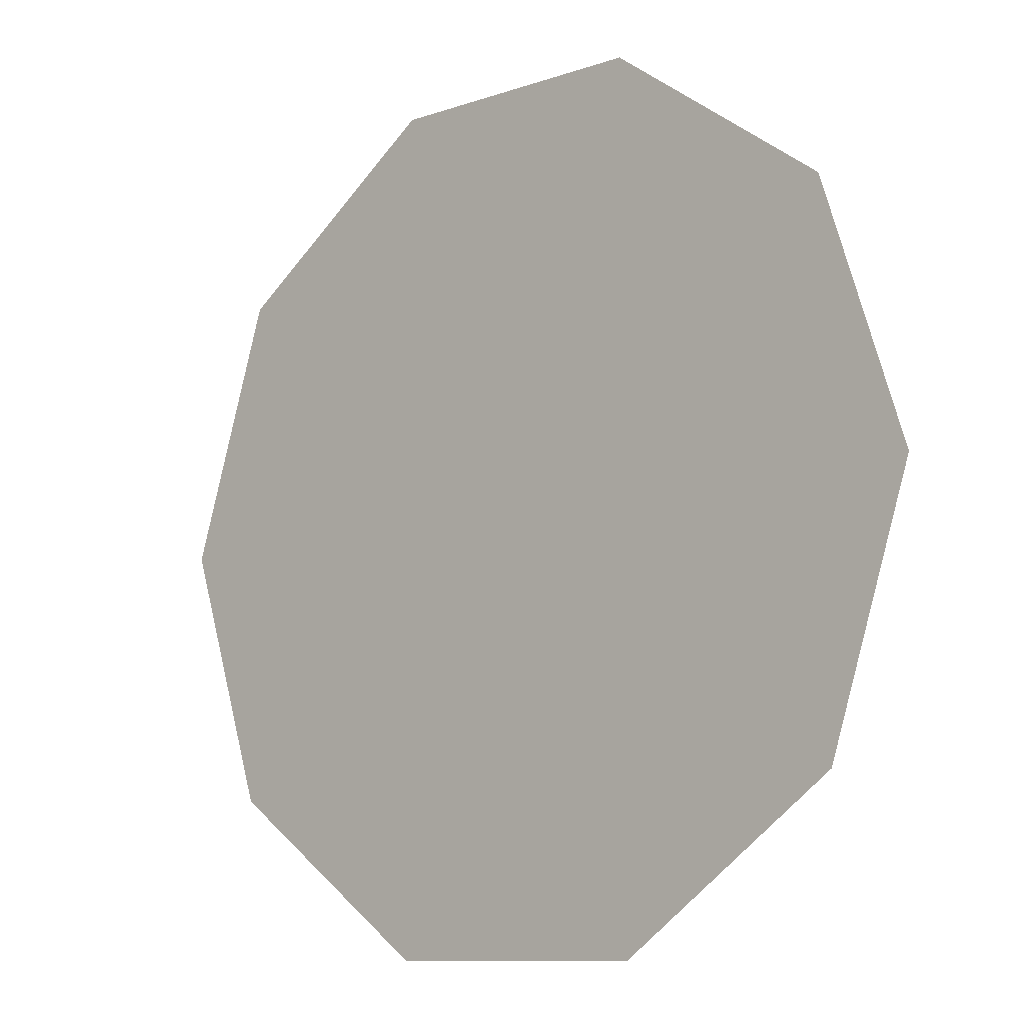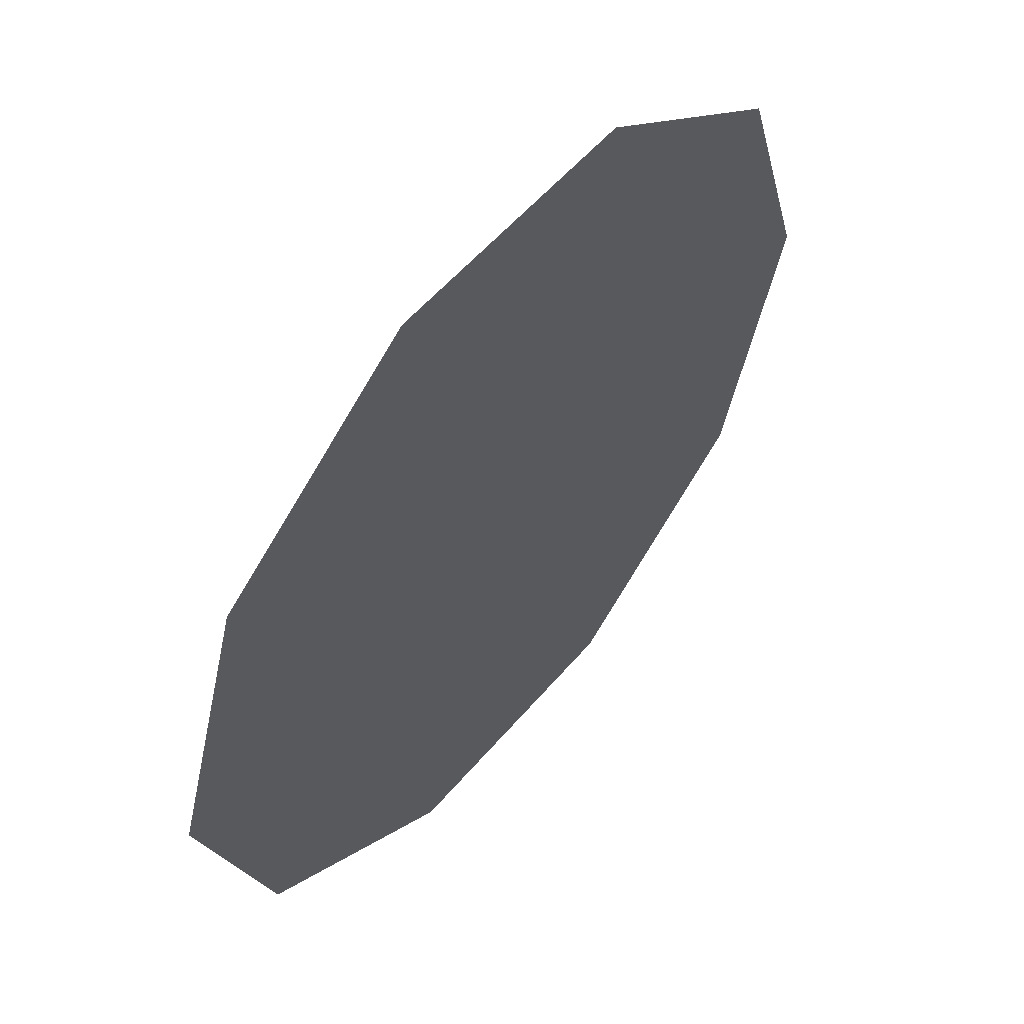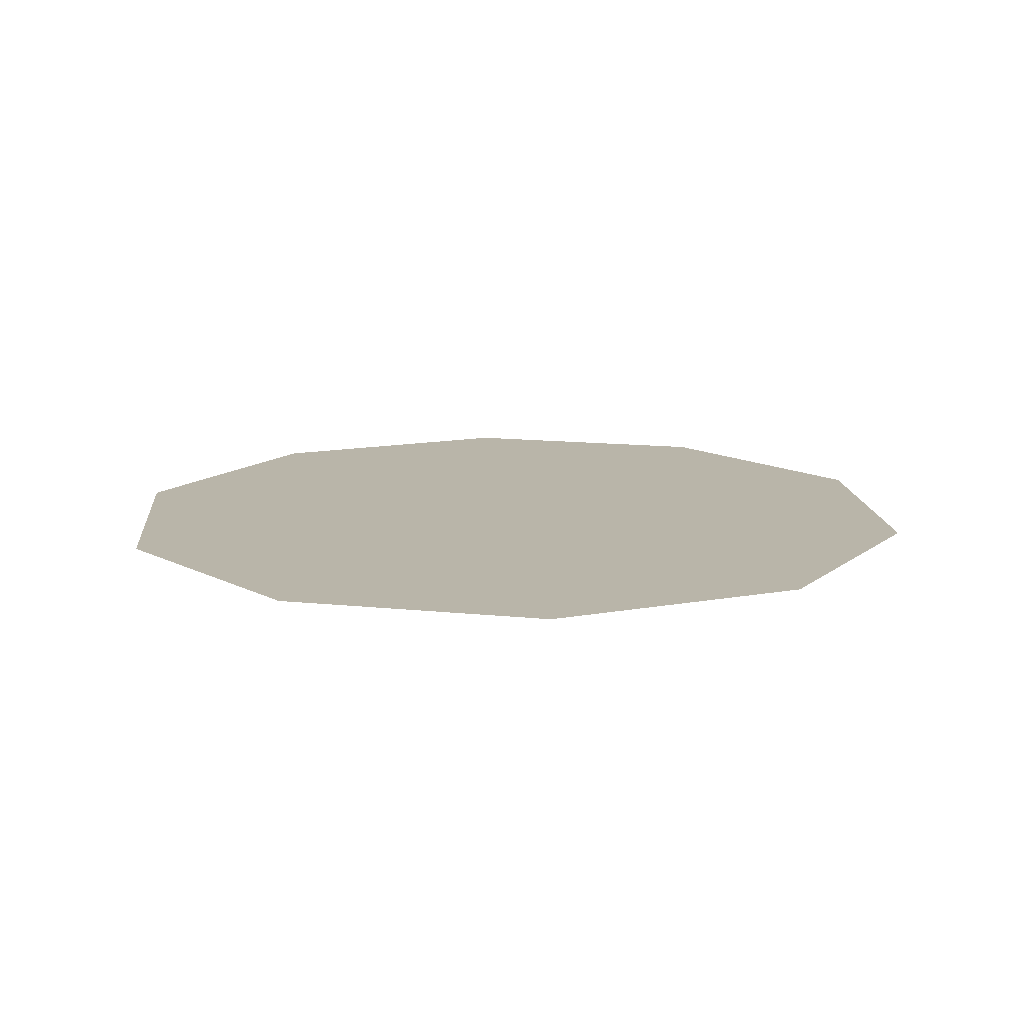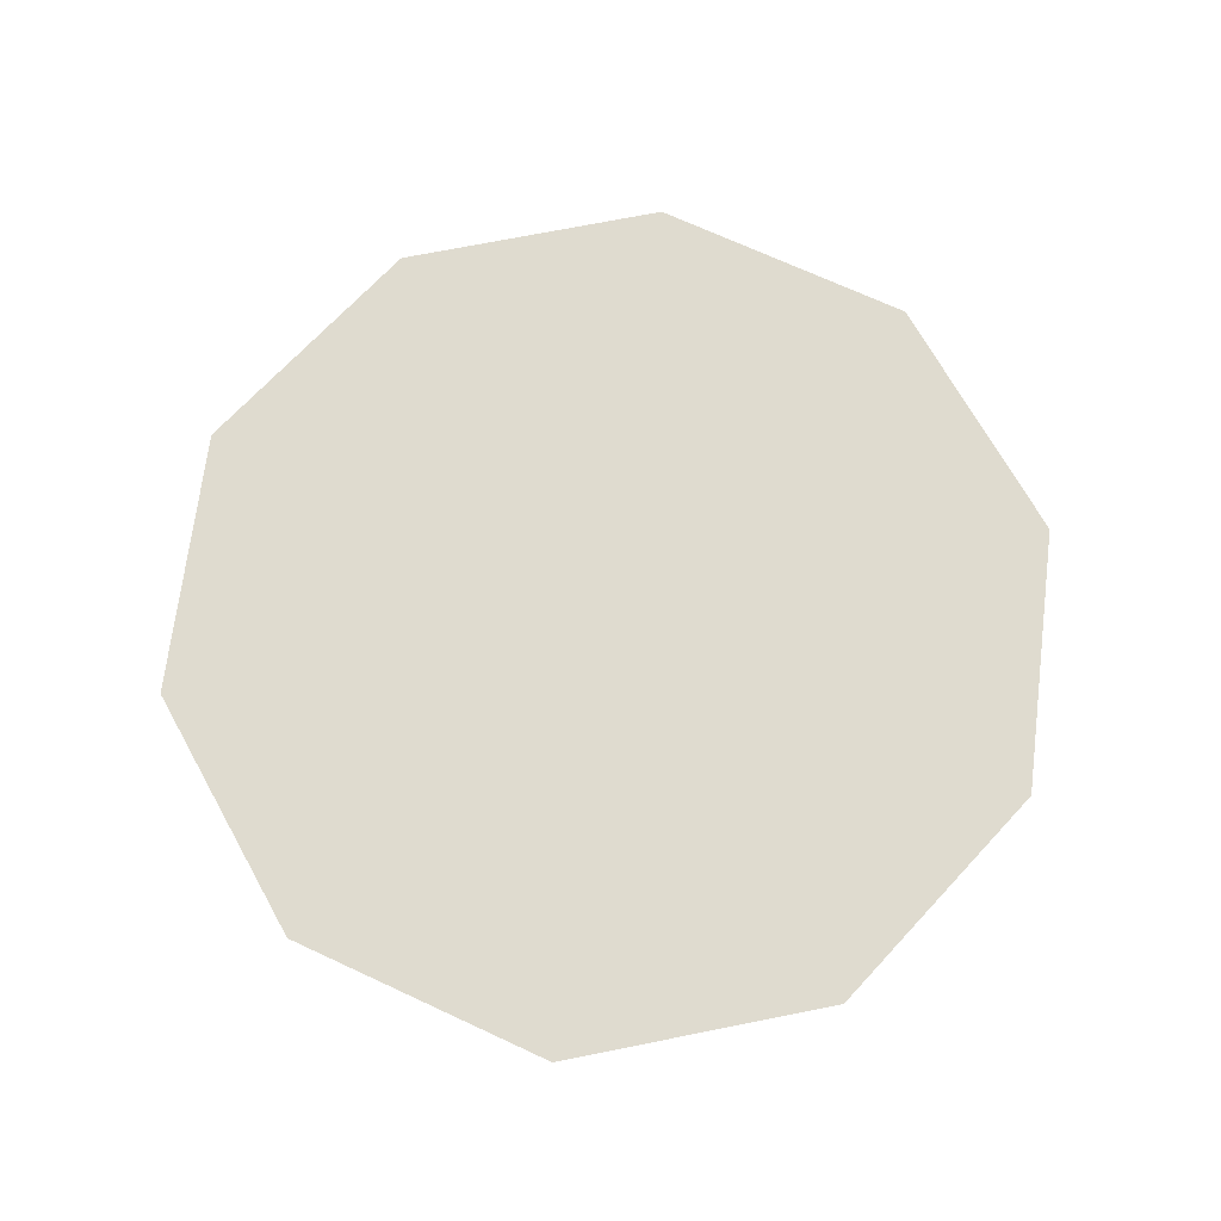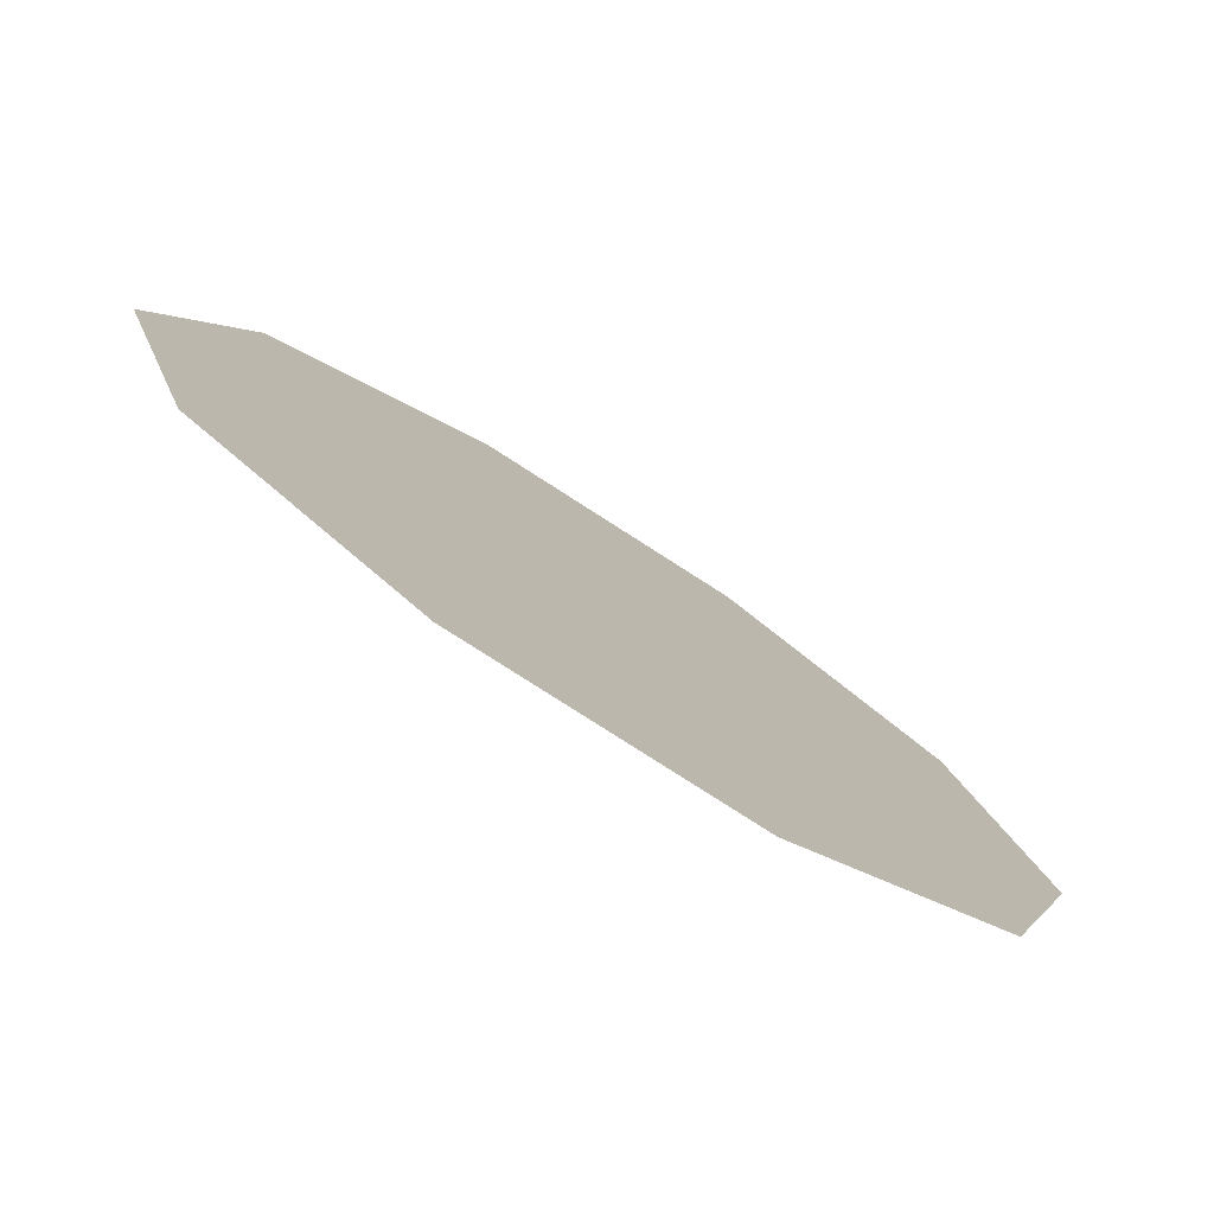
<metadata>
{"format":"obj","ext":"obj","renderer":"f3d","projection":"perspective","resolution":1024,"background":"white","views":[{"elev":-10.0,"azim":-138.5,"up":"+Z"},{"elev":56.2,"azim":-50.3,"up":"+Z"},{"elev":13.4,"azim":49.2,"up":"+Y"},{"elev":70.4,"azim":132.9,"up":"+Y"},{"elev":-78.8,"azim":-32.7,"up":"+Z"}]}
</metadata>
<code>
v 161 0 117
v 199 0 0
v 0 0 0
v 61 0 189
v 161 0 117
v 0 0 0
v -61 0 189
v 61 0 189
v 0 0 0
v -161 0 117
v -61 0 189
v 0 0 0
v -199 0 0
v -161 0 117
v 0 0 0
v -161 0 -117
v -199 0 0
v 0 0 0
v -61 0 -189
v -161 0 -117
v 0 0 0
v 61 0 -189
v -61 0 -189
v 0 0 0
v 161 0 -117
v 61 0 -189
v 0 0 0
v 199 0 0
v 161 0 -117
v 0 0 0
f 1 2 3
f 4 5 6
f 7 8 9
f 10 11 12
f 13 14 15
f 16 17 18
f 19 20 21
f 22 23 24
f 25 26 27
f 28 29 30

</code>
